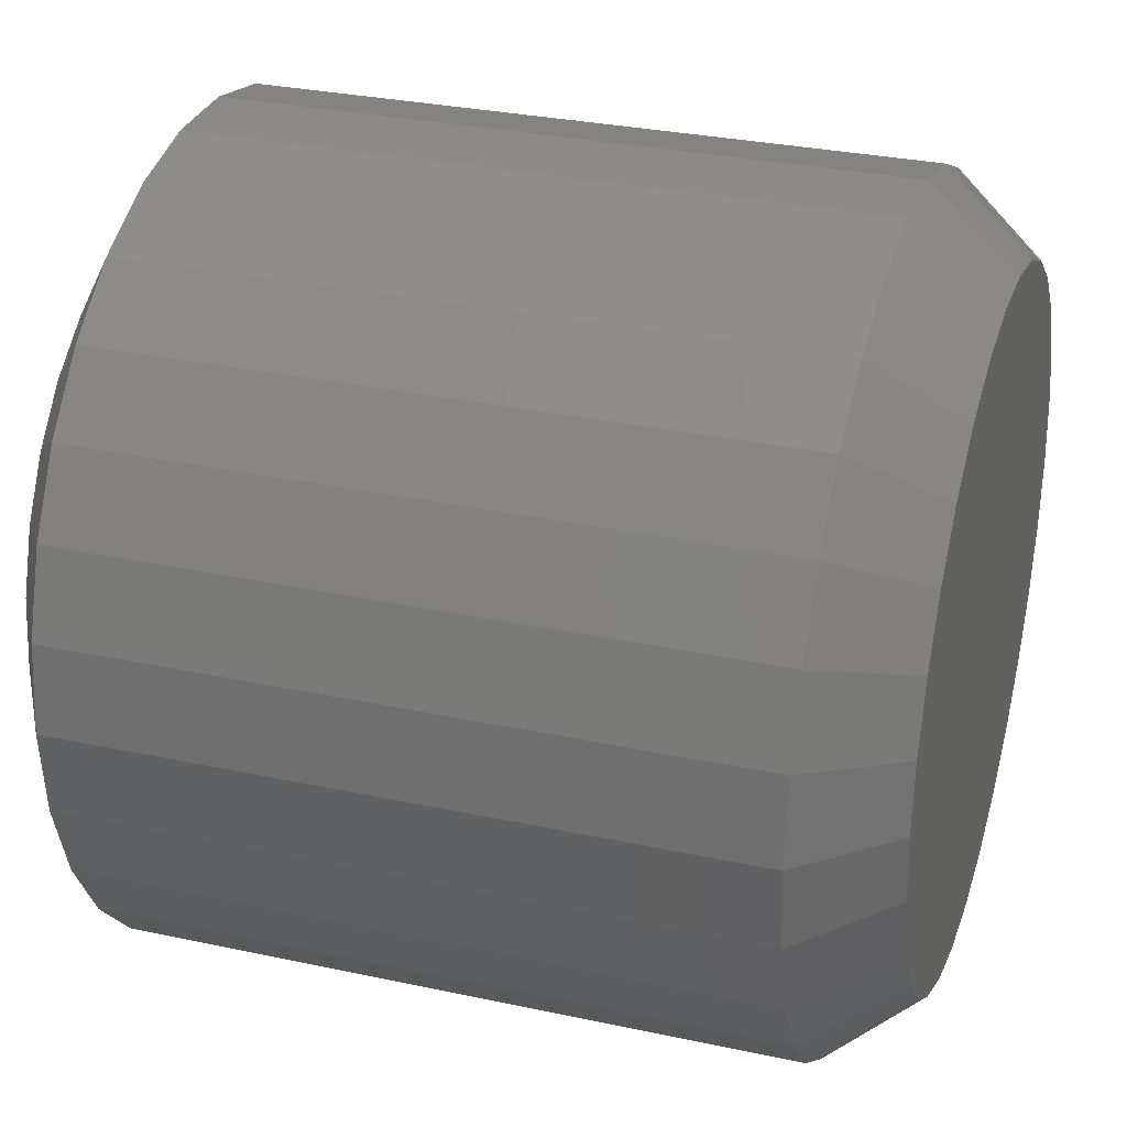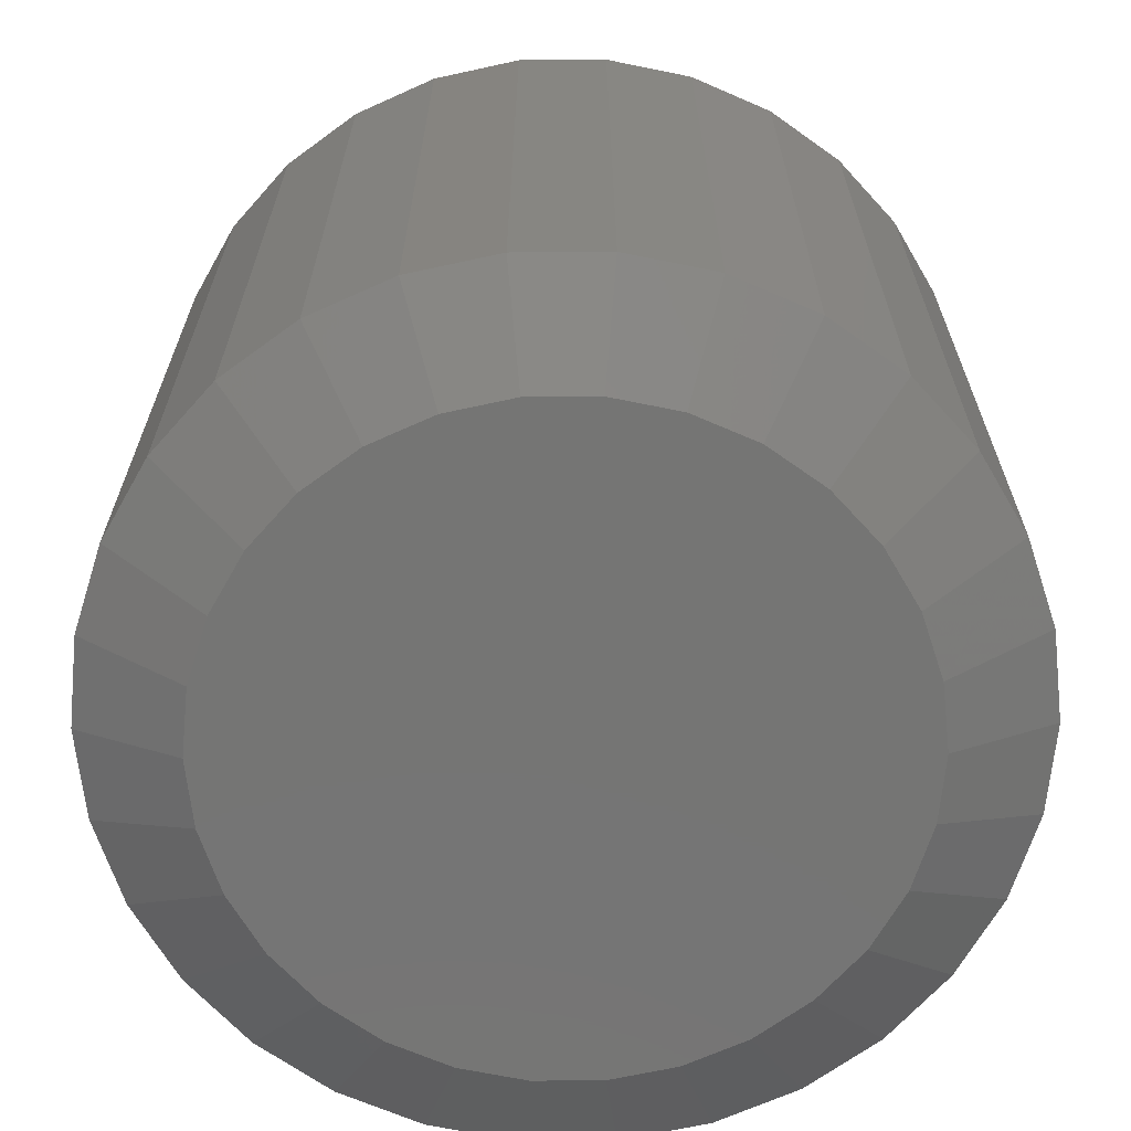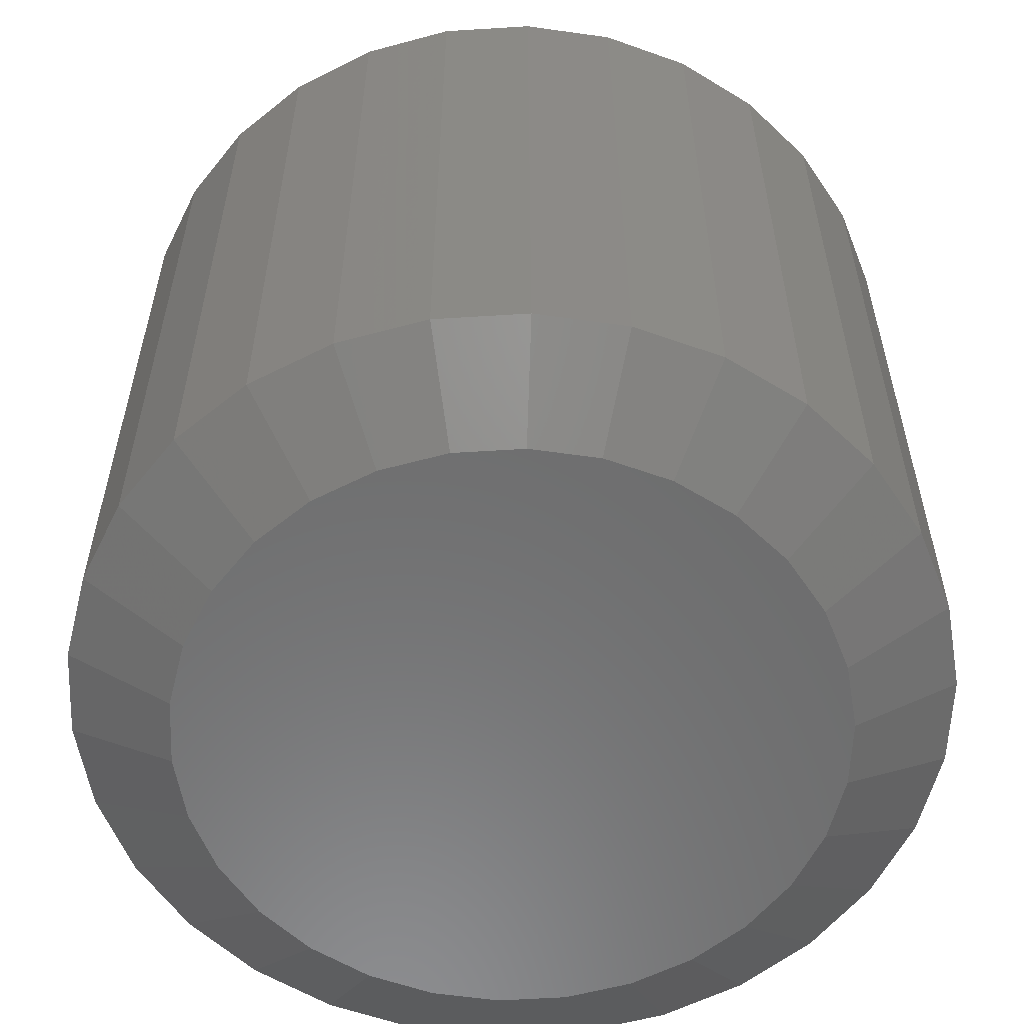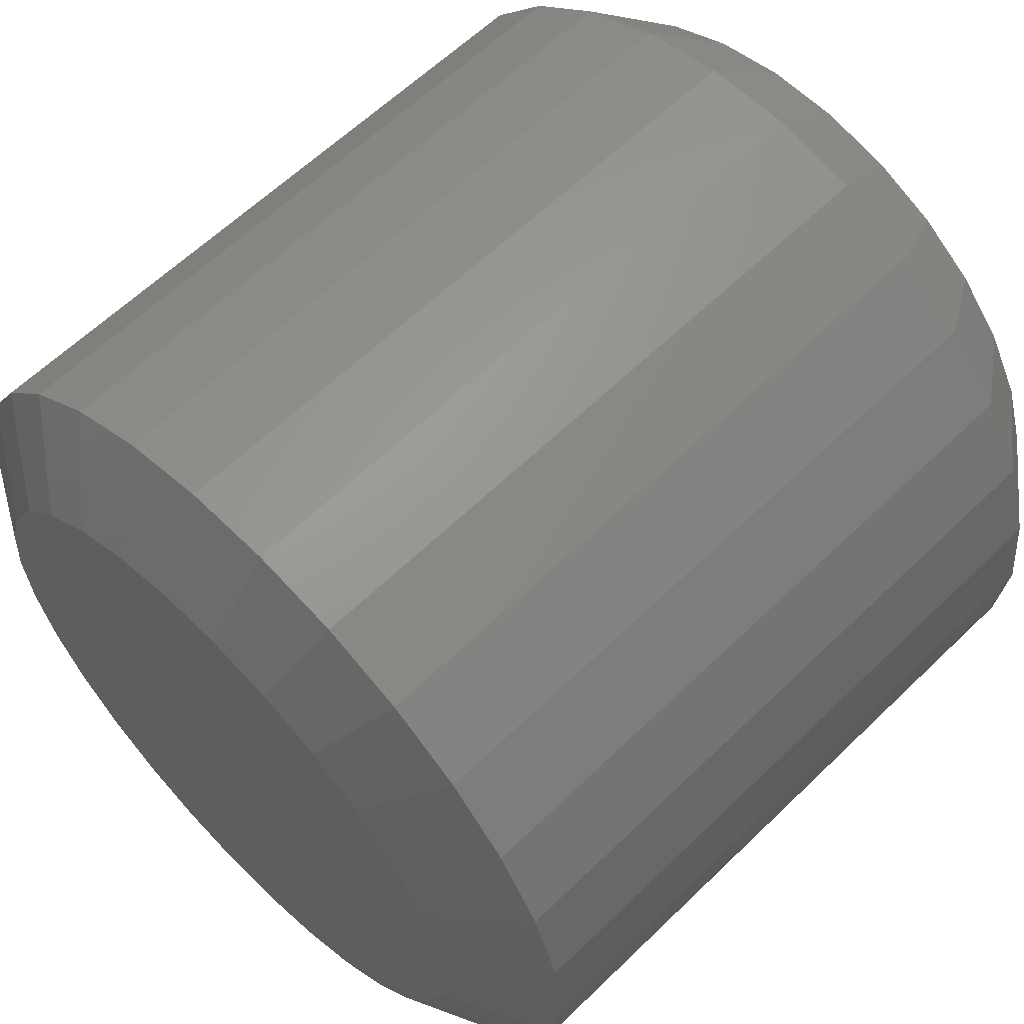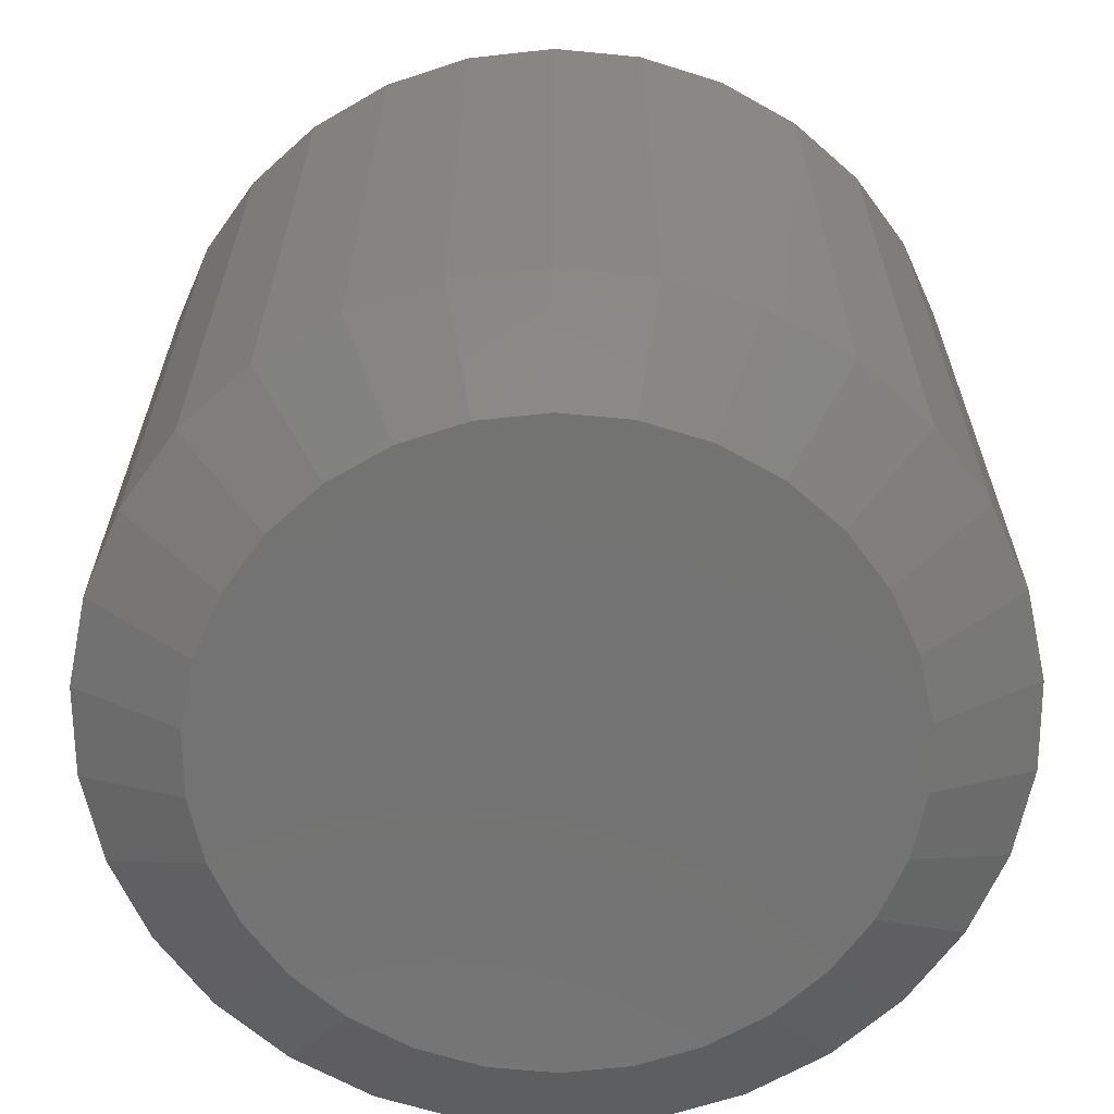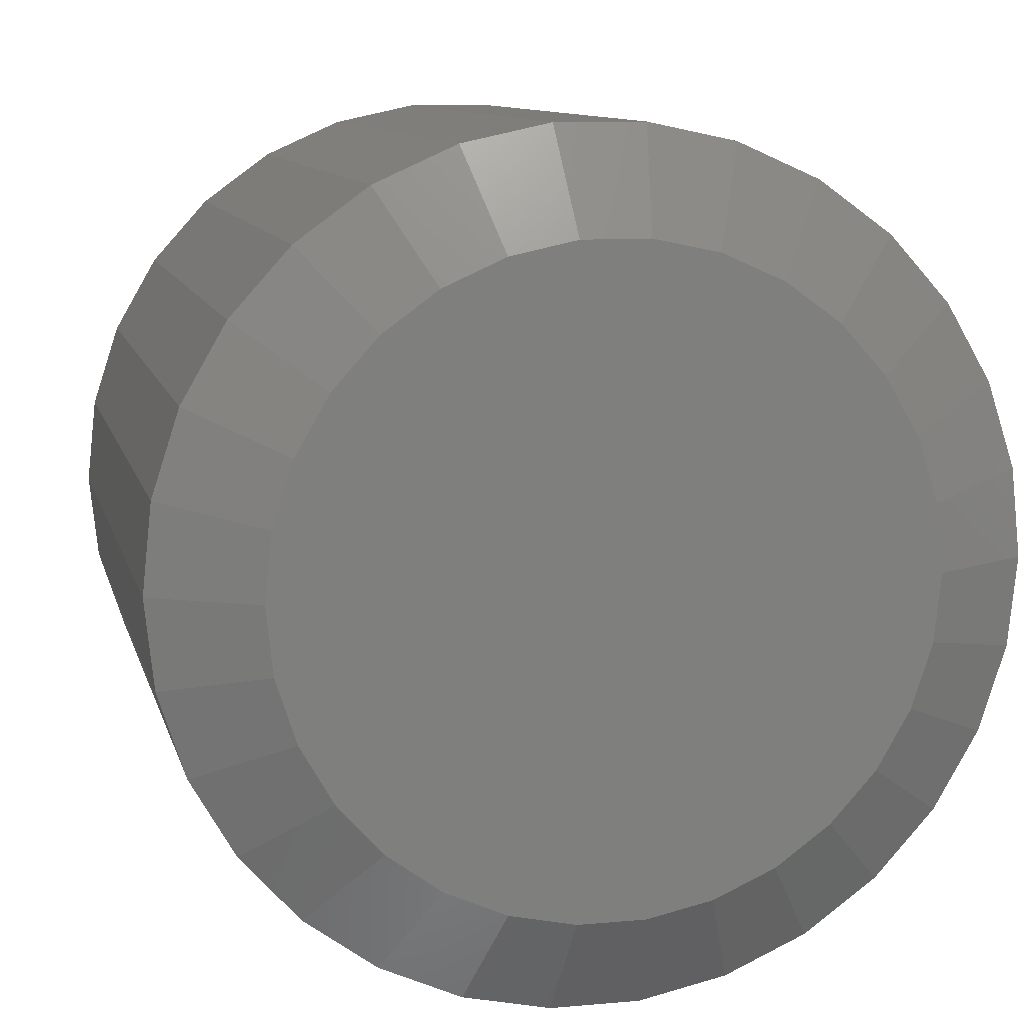
<metadata>
{"format":"stl","ext":"stl","renderer":"f3d","projection":"perspective","resolution":1024,"background":"white","views":[{"elev":30.2,"azim":-72.6,"up":"+Y"},{"elev":-67.1,"azim":-59.6,"up":"+Z"},{"elev":-58.1,"azim":-44.3,"up":"+Z"},{"elev":60.9,"azim":-134.7,"up":"+Y"},{"elev":-64.9,"azim":-101.6,"up":"+Z"},{"elev":10.1,"azim":166.9,"up":"+Y"}]}
</metadata>
<code>
# stl→obj: 120 verts, 236 faces
v 33.46 37.16 0
v 44.16 49.05 9
v 40.45 29.39 0
v -48.91 10.4 0
v -45.68 20.34 0
v -50 0 0
v -40.45 29.39 0
v -33.46 37.16 0
v -25 43.3 0
v -15.45 47.55 0
v -5.226 49.73 0
v 5.226 49.73 0
v 15.45 47.55 0
v 25 43.3 0
v 45.68 20.34 0
v 48.91 10.4 0
v 50 0 0
v 48.91 -10.4 0
v 45.68 -20.34 0
v 40.45 -29.39 0
v 33.46 -37.16 0
v 25 -43.3 0
v 15.45 -47.55 0
v 5.226 -49.73 0
v -5.226 -49.73 0
v -15.45 -47.55 0
v -25 -43.3 0
v -33.46 -37.16 0
v -40.45 -29.39 0
v -45.68 -20.34 0
v -48.91 -10.4 0
v 53.4 38.79 9
v 33 57.16 9
v 33 57.16 114
v 44.16 49.05 114
v 53.4 38.79 114
v -64.56 13.72 9
v -66 0 9
v -64.56 -13.72 9
v -60.29 -26.84 9
v -53.4 -38.79 9
v -44.16 -49.05 9
v -33 -57.16 9
v -20.4 -62.77 9
v -6.899 -65.64 9
v 6.899 -65.64 9
v 33 -57.16 9
v 20.4 -62.77 9
v 44.16 -49.05 9
v 53.4 -38.79 9
v 60.29 -26.84 9
v 64.56 -13.72 9
v 66 0 9
v 64.56 13.72 9
v 60.29 26.84 9
v 20.4 62.77 9
v 6.899 65.64 9
v -6.899 65.64 9
v -20.4 62.77 9
v -33 57.16 9
v -44.16 49.05 9
v -53.4 38.79 9
v -60.29 26.84 9
v 60.29 26.84 114
v 20.4 62.77 114
v 36.13 40.13 128
v 16.69 51.36 128
v 27 46.77 128
v 43.69 31.74 128
v 49.33 21.96 128
v -64.56 13.72 114
v -60.29 26.84 114
v -66 0 114
v -64.56 -13.72 114
v -60.29 -26.84 114
v -53.4 -38.79 114
v -44.16 -49.05 114
v -33 -57.16 114
v -20.4 -62.77 114
v -6.899 -65.64 114
v 6.899 -65.64 114
v 20.4 -62.77 114
v 33 -57.16 114
v 44.16 -49.05 114
v 53.4 -38.79 114
v 60.29 -26.84 114
v 64.56 -13.72 114
v 66 0 114
v 64.56 13.72 114
v 6.899 65.64 114
v -6.899 65.64 114
v -20.4 62.77 114
v -33 57.16 114
v -44.16 49.05 114
v -53.4 38.79 114
v -54 0 128
v -52.82 -11.23 128
v -49.33 -21.96 128
v -36.13 -40.13 128
v -43.69 -31.74 128
v -27 -46.77 128
v -16.69 -51.36 128
v -5.645 -53.7 128
v 5.645 -53.7 128
v 16.69 -51.36 128
v 27 -46.77 128
v 36.13 -40.13 128
v 43.69 -31.74 128
v 49.33 -21.96 128
v 52.82 -11.23 128
v 54 0 128
v 52.82 11.23 128
v 5.645 53.7 128
v -5.645 53.7 128
v -16.69 51.36 128
v -27 46.77 128
v -36.13 40.13 128
v -43.69 31.74 128
v -49.33 21.96 128
v -52.82 11.23 128
f 1 2 3
f 4 5 6
f 6 5 7
f 6 7 8
f 6 8 9
f 6 9 10
f 6 10 11
f 6 11 12
f 6 12 13
f 6 13 14
f 6 14 1
f 6 1 3
f 6 3 15
f 6 15 16
f 6 16 17
f 6 17 18
f 6 18 19
f 6 19 20
f 6 20 21
f 6 21 22
f 6 22 23
f 6 23 24
f 6 24 25
f 6 25 26
f 6 26 27
f 6 27 28
f 6 28 29
f 6 29 30
f 6 30 31
f 3 32 15
f 3 2 32
f 33 2 1
f 14 33 1
f 34 35 33
f 33 35 2
f 2 35 36
f 32 2 36
f 37 4 6
f 38 37 6
f 38 6 39
f 39 6 31
f 39 31 30
f 40 30 41
f 41 30 29
f 39 30 40
f 41 29 42
f 42 29 28
f 42 28 43
f 28 27 43
f 43 27 26
f 43 26 44
f 44 26 45
f 26 25 45
f 25 24 45
f 45 24 46
f 24 23 46
f 23 22 47
f 46 23 48
f 23 47 48
f 22 21 47
f 47 21 49
f 21 20 49
f 20 50 49
f 20 19 50
f 19 51 50
f 19 52 51
f 19 18 52
f 18 17 52
f 17 53 52
f 17 54 53
f 16 54 17
f 15 54 16
f 15 32 55
f 15 55 54
f 13 33 14
f 13 56 33
f 57 56 13
f 12 57 13
f 57 12 58
f 58 12 11
f 10 58 11
f 59 58 10
f 60 59 10
f 60 10 9
f 8 60 9
f 61 8 7
f 61 60 8
f 62 61 7
f 62 7 5
f 63 62 5
f 37 63 5
f 37 5 4
f 32 36 64
f 55 32 64
f 65 34 56
f 56 34 33
f 66 36 35
f 34 66 35
f 67 68 34
f 67 34 65
f 68 66 34
f 69 70 36
f 66 69 36
f 70 64 36
f 71 72 37
f 37 72 63
f 73 71 38
f 38 71 37
f 39 74 38
f 38 74 73
f 40 75 39
f 39 75 74
f 41 76 40
f 40 76 75
f 42 77 41
f 41 77 76
f 42 43 78
f 77 42 78
f 43 44 79
f 78 43 79
f 44 45 80
f 79 44 80
f 45 46 81
f 80 45 81
f 46 48 82
f 81 46 82
f 48 47 83
f 82 48 83
f 47 49 84
f 83 47 84
f 49 50 85
f 84 49 85
f 50 51 86
f 85 50 86
f 51 52 87
f 86 51 87
f 52 53 88
f 87 52 88
f 54 89 88
f 53 54 88
f 55 64 89
f 54 55 89
f 90 65 57
f 57 65 56
f 91 90 58
f 58 90 57
f 92 91 59
f 59 91 58
f 93 92 60
f 60 92 59
f 94 93 61
f 61 93 60
f 95 94 62
f 62 94 61
f 72 95 63
f 63 95 62
f 70 89 64
f 90 67 65
f 96 97 98
f 99 96 100
f 100 96 98
f 101 96 99
f 102 96 101
f 103 96 102
f 104 96 103
f 105 96 104
f 106 96 105
f 107 96 106
f 108 96 107
f 109 96 108
f 110 96 109
f 111 96 110
f 112 96 111
f 70 96 112
f 69 96 70
f 66 96 69
f 68 96 66
f 67 96 68
f 113 96 67
f 114 96 113
f 115 96 114
f 116 96 115
f 117 96 116
f 118 96 117
f 119 96 118
f 120 96 119
f 113 67 90
f 70 112 89
f 72 119 95
f 71 119 72
f 71 120 119
f 71 96 120
f 73 96 71
f 73 74 96
f 74 97 96
f 74 98 97
f 74 75 98
f 75 76 98
f 76 100 98
f 76 99 100
f 76 77 99
f 77 78 99
f 99 78 101
f 78 102 101
f 78 79 102
f 79 80 102
f 102 80 103
f 80 81 104
f 103 80 104
f 104 81 105
f 81 82 105
f 105 82 83
f 105 83 106
f 106 83 107
f 83 84 107
f 107 84 85
f 107 85 108
f 108 85 109
f 109 85 86
f 109 86 87
f 111 87 88
f 109 87 110
f 110 87 111
f 111 88 89
f 112 111 89
f 114 113 91
f 91 113 90
f 115 114 91
f 92 115 91
f 93 115 92
f 93 116 115
f 117 116 93
f 94 117 93
f 95 117 94
f 95 119 118
f 95 118 117

</code>
